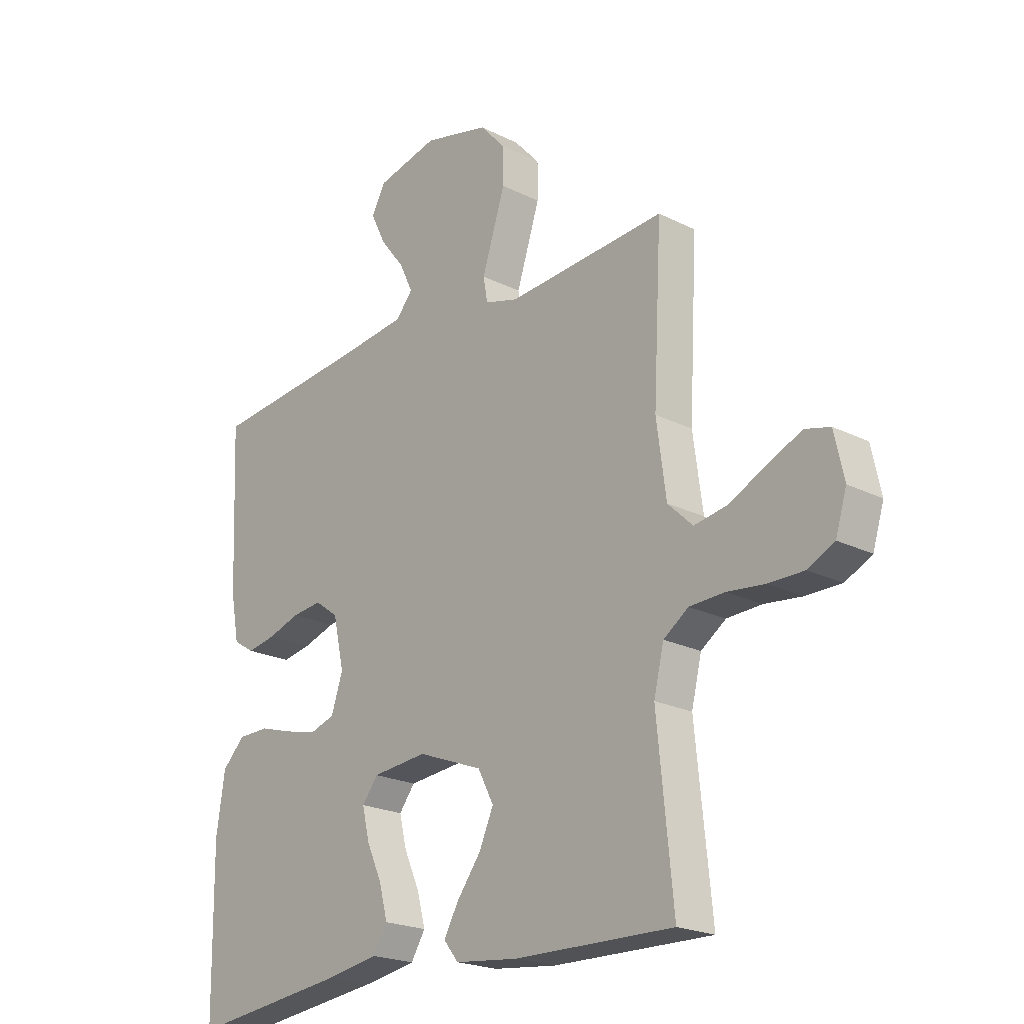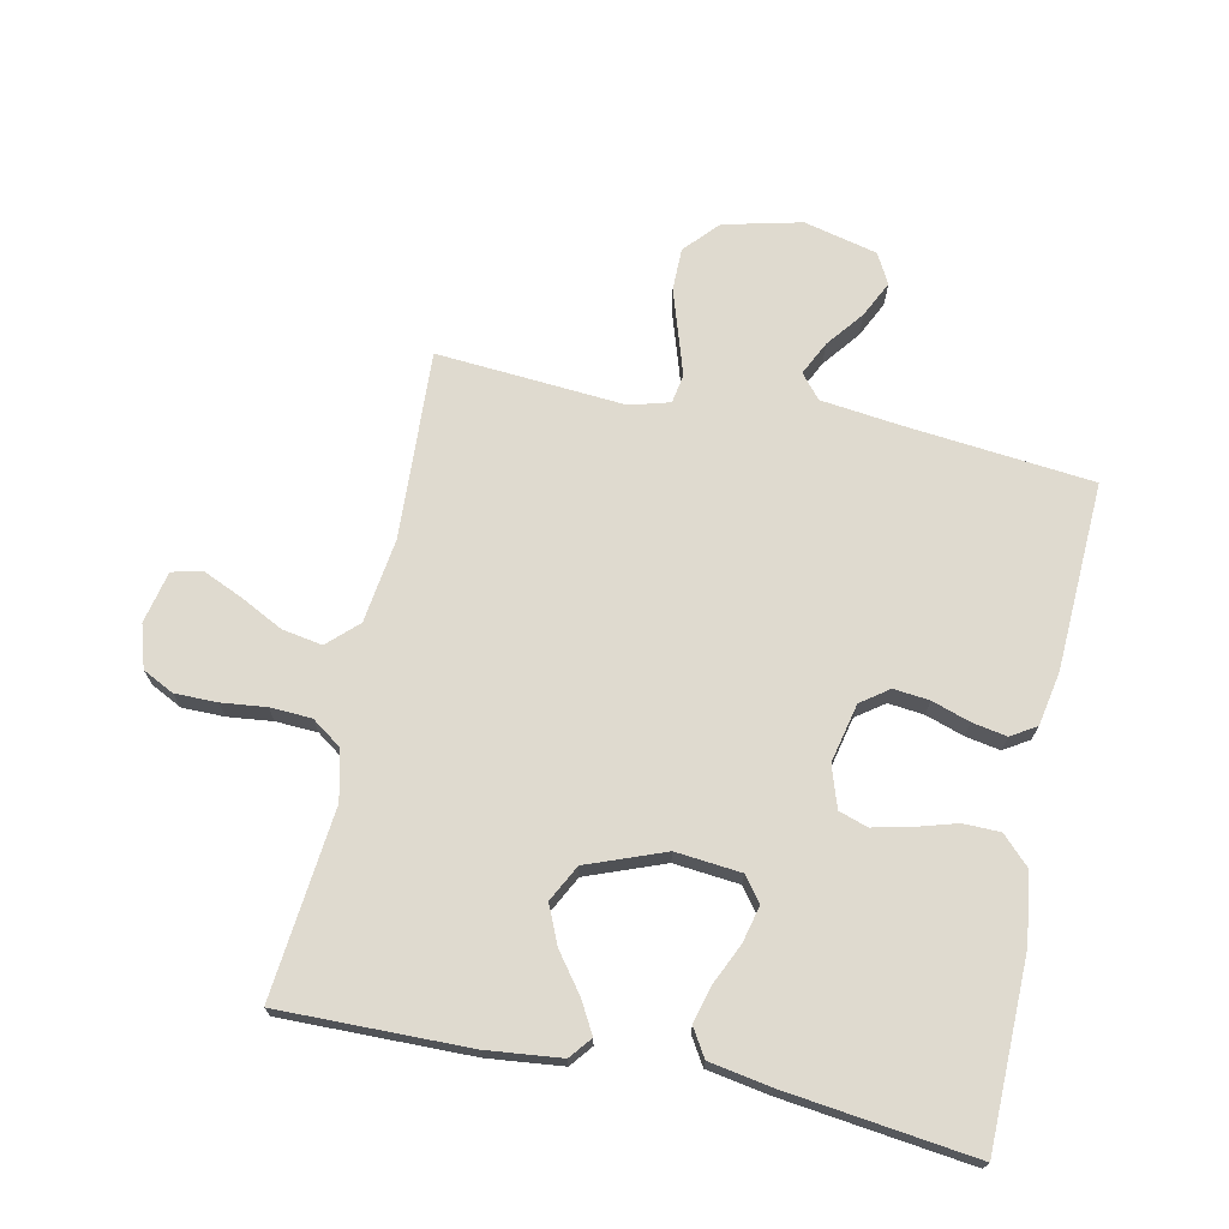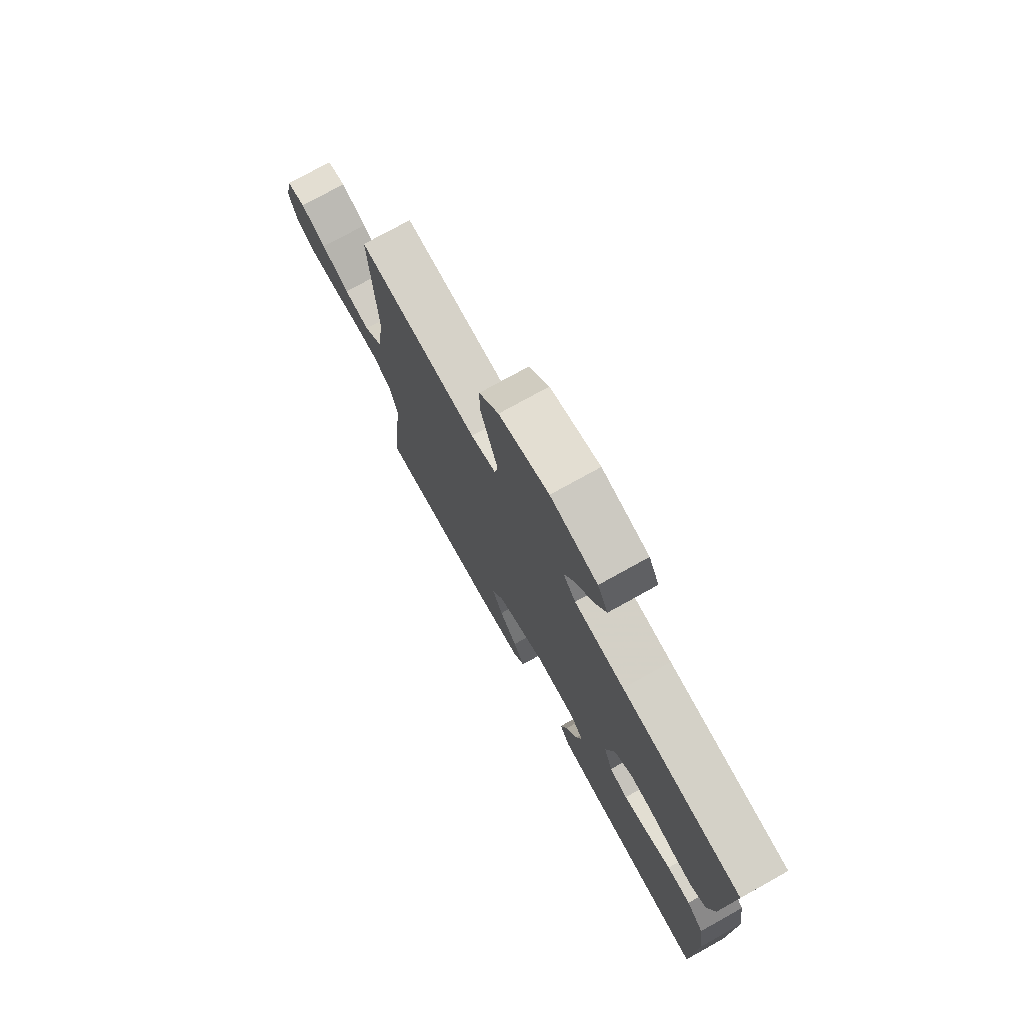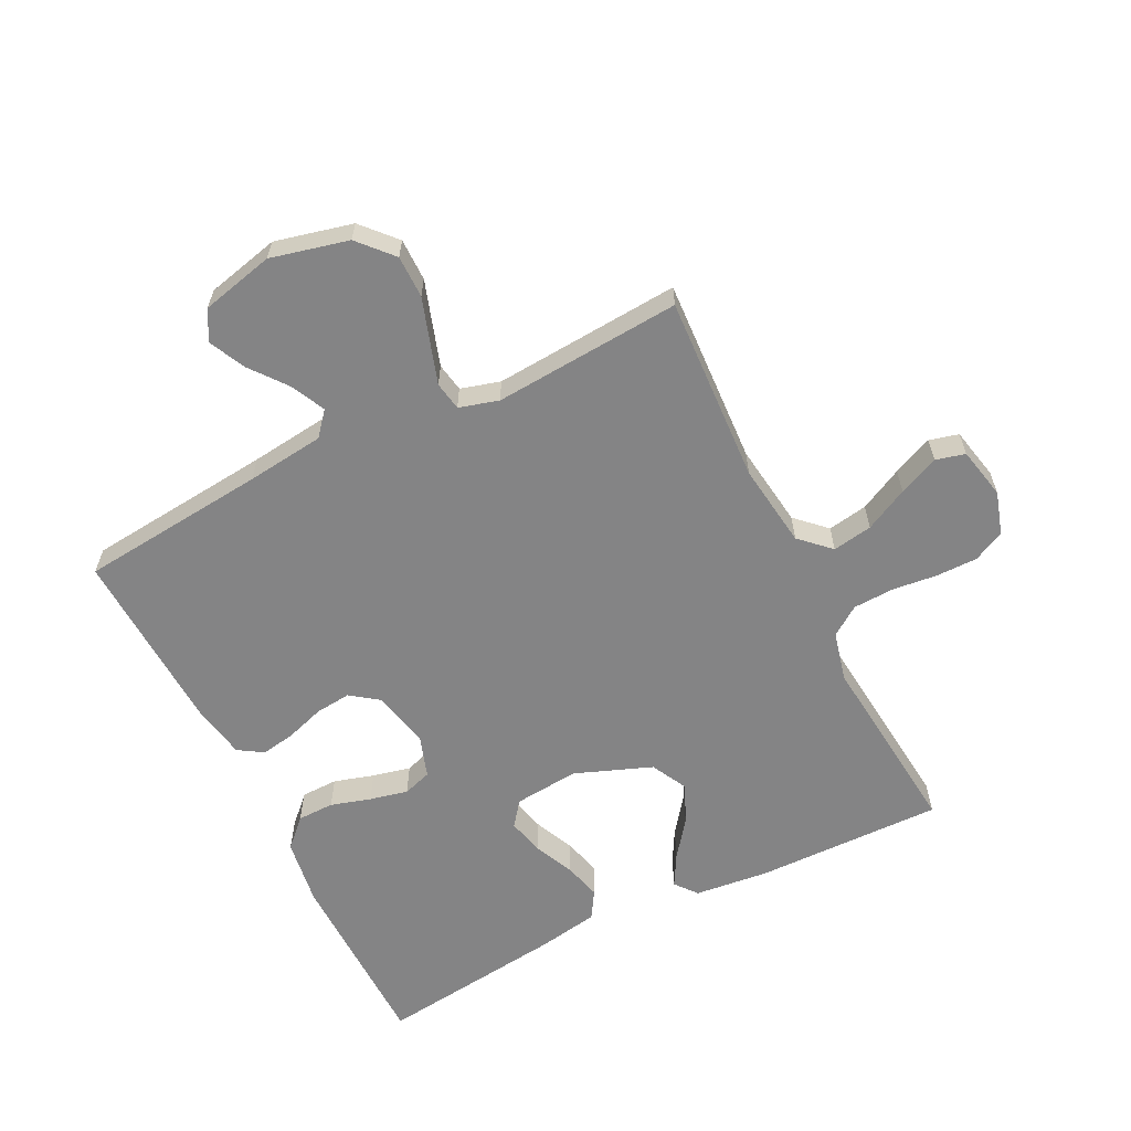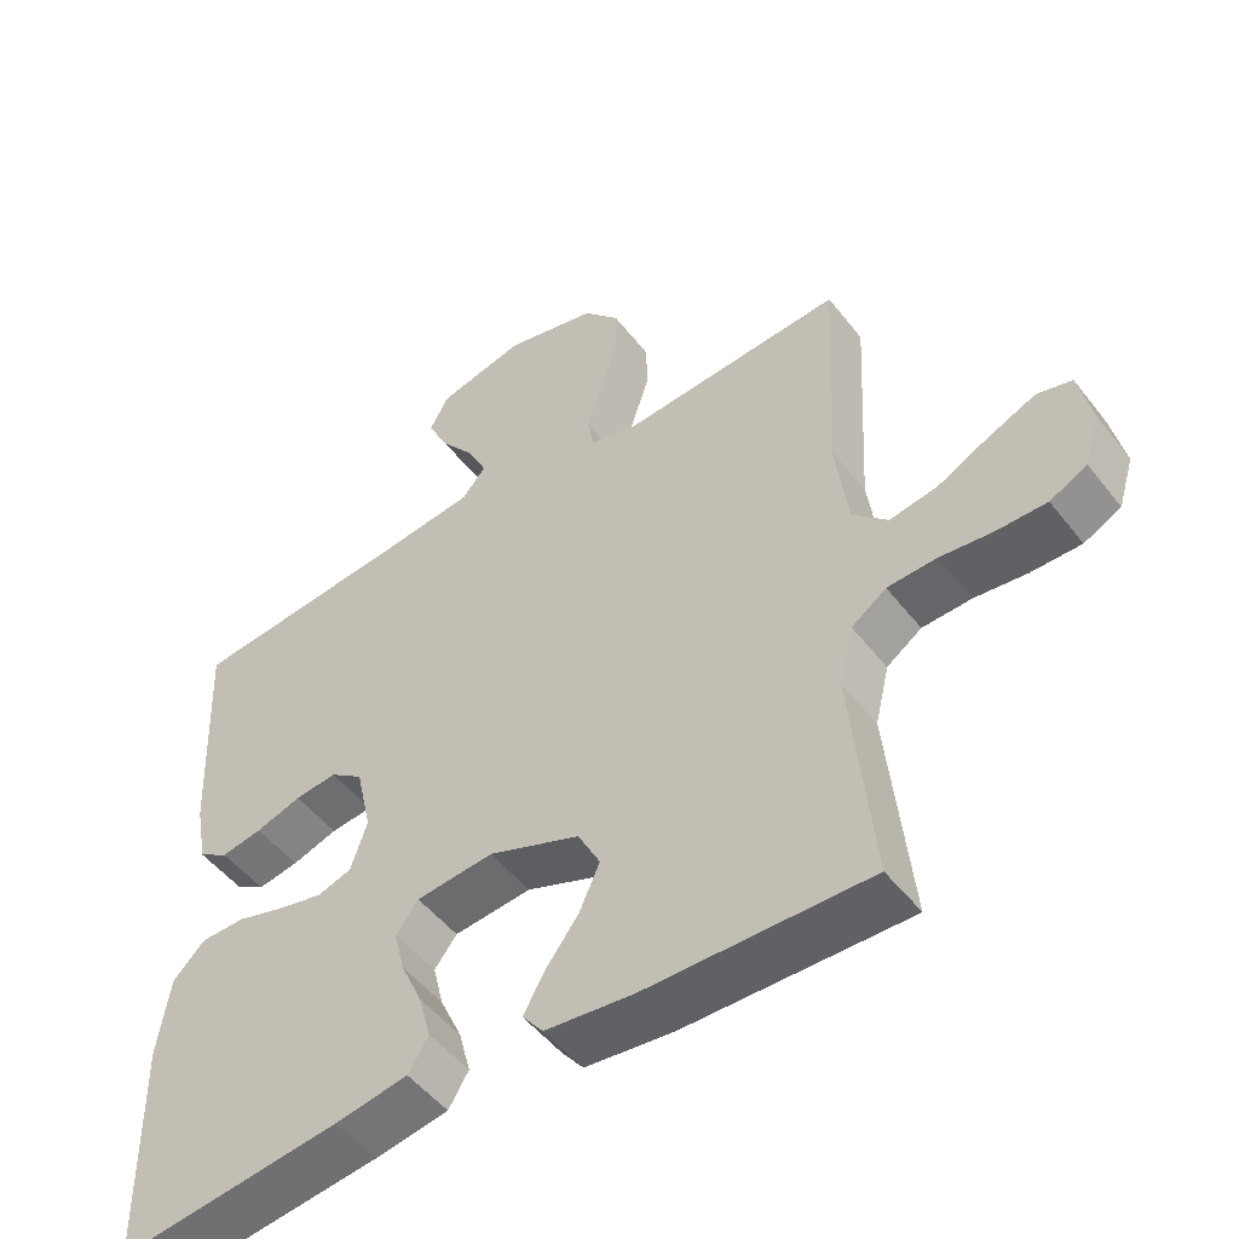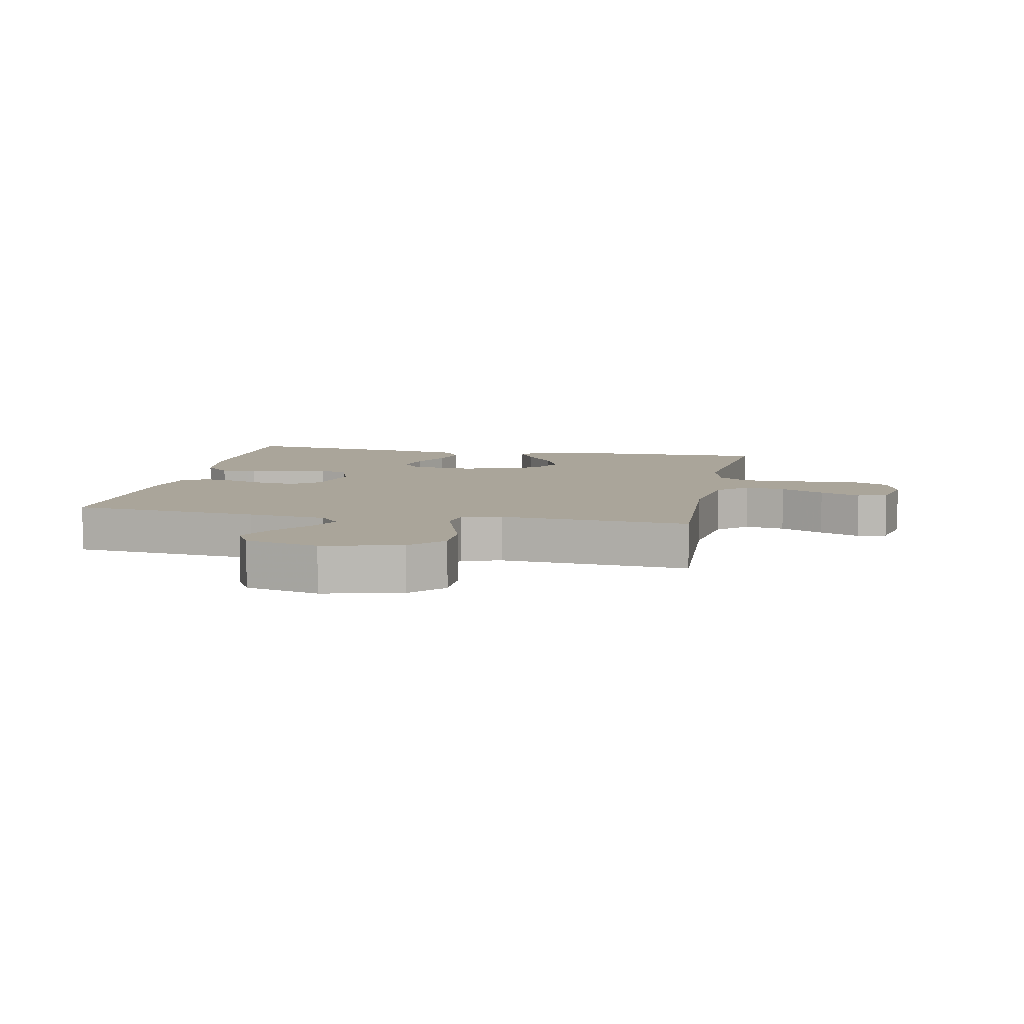
<metadata>
{"format":"obj","ext":"obj","renderer":"f3d","projection":"perspective","resolution":1024,"background":"white","views":[{"elev":-21.4,"azim":48.3,"up":"+Z"},{"elev":70.8,"azim":-168.0,"up":"+Y"},{"elev":75.5,"azim":-119.1,"up":"+Z"},{"elev":-61.5,"azim":26.5,"up":"+Y"},{"elev":-50.2,"azim":36.4,"up":"+Z"},{"elev":7.7,"azim":11.3,"up":"+Y"}]}
</metadata>
<code>
v 0.5 0.07 0.5
v 0.484 0.07 0.2
v 0.502 0.07 0.066
v 0.549 0.07 0.021
v 0.613 0.07 0.032
v 0.682 0.07 0.067
v 0.746 0.07 0.095
v 0.793 0.07 0.083
v 0.811 0.07 0
v 0.79 0.07 -0.068
v 0.74 0.07 -0.093
v 0.673 0.07 -0.093
v 0.602 0.07 -0.085
v 0.536 0.07 -0.088
v 0.489 0.07 -0.121
v 0.47 0.07 -0.2
v 0.5 0.07 -0.5
v 0.2 0.07 -0.495
v 0.081 0.07 -0.482
v 0.053 0.07 -0.447
v 0.081 0.07 -0.397
v 0.126 0.07 -0.337
v 0.153 0.07 -0.276
v 0.123 0.07 -0.218
v 0 0.07 -0.171
v -0.104 0.07 -0.181
v -0.134 0.07 -0.22
v -0.12 0.07 -0.278
v -0.091 0.07 -0.342
v -0.075 0.07 -0.402
v -0.102 0.07 -0.446
v -0.2 0.07 -0.463
v -0.5 0.07 -0.5
v -0.504 0.07 -0.2
v -0.488 0.07 -0.092
v -0.445 0.07 -0.049
v -0.386 0.07 -0.048
v -0.322 0.07 -0.067
v -0.261 0.07 -0.081
v -0.215 0.07 -0.066
v -0.193 0.07 0
v -0.214 0.07 0.094
v -0.258 0.07 0.126
v -0.315 0.07 0.12
v -0.376 0.07 0.1
v -0.431 0.07 0.09
v -0.471 0.07 0.115
v -0.487 0.07 0.2
v -0.5 0.07 0.5
v -0.2 0.07 0.53
v -0.075 0.07 0.545
v -0.043 0.07 0.583
v -0.069 0.07 0.637
v -0.115 0.07 0.696
v -0.143 0.07 0.754
v -0.117 0.07 0.802
v 0 0.07 0.83
v 0.124 0.07 0.8
v 0.173 0.07 0.746
v 0.173 0.07 0.678
v 0.15 0.07 0.607
v 0.129 0.07 0.542
v 0.137 0.07 0.496
v 0.2 0.07 0.478
v 0.5 0 0.5
v 0.484 0 0.2
v 0.502 0 0.066
v 0.549 0 0.021
v 0.613 0 0.032
v 0.682 0 0.067
v 0.746 0 0.095
v 0.793 0 0.083
v 0.811 0 0
v 0.79 0 -0.068
v 0.74 0 -0.093
v 0.673 0 -0.093
v 0.602 0 -0.085
v 0.536 0 -0.088
v 0.489 0 -0.121
v 0.47 0 -0.2
v 0.5 0 -0.5
v 0.2 0 -0.495
v 0.081 0 -0.482
v 0.053 0 -0.447
v 0.081 0 -0.397
v 0.126 0 -0.337
v 0.153 0 -0.276
v 0.123 0 -0.218
v 0 0 -0.171
v -0.104 0 -0.181
v -0.134 0 -0.22
v -0.12 0 -0.278
v -0.091 0 -0.342
v -0.075 0 -0.402
v -0.102 0 -0.446
v -0.2 0 -0.463
v -0.5 0 -0.5
v -0.504 0 -0.2
v -0.488 0 -0.092
v -0.445 0 -0.049
v -0.386 0 -0.048
v -0.322 0 -0.067
v -0.261 0 -0.081
v -0.215 0 -0.066
v -0.193 0 0
v -0.214 0 0.094
v -0.258 0 0.126
v -0.315 0 0.12
v -0.376 0 0.1
v -0.431 0 0.09
v -0.471 0 0.115
v -0.487 0 0.2
v -0.5 0 0.5
v -0.2 0 0.53
v -0.075 0 0.545
v -0.043 0 0.583
v -0.069 0 0.637
v -0.115 0 0.696
v -0.143 0 0.754
v -0.117 0 0.802
v 0 0 0.83
v 0.124 0 0.8
v 0.173 0 0.746
v 0.173 0 0.678
v 0.15 0 0.607
v 0.129 0 0.542
v 0.137 0 0.496
v 0.2 0 0.478
f 58 59 60 61
f 58 61 62
f 57 58 62
f 56 57 62 63
f 53 54 55 56
f 52 53 56 63
f 47 48 49 50
f 47 50 51
f 44 45 46 47
f 43 44 47 51
f 42 43 51 52
f 35 36 37 38
f 35 38 39
f 34 35 39
f 33 34 39 40
f 31 32 33 40
f 28 29 30 31
f 27 28 31 40
f 19 20 21 22
f 19 22 23
f 16 17 18 19
f 15 16 19 23
f 14 15 23 24
f 10 11 12 13
f 10 13 14
f 9 10 14
f 5 6 7 8
f 5 8 9 14
f 64 1 2
f 63 64 2 3
f 41 42 52 63
f 26 27 40 41
f 25 26 41 63
f 24 25 63 3
f 4 5 14 24
f 3 4 24
f 125 124 123 122
f 126 125 122
f 126 122 121
f 127 126 121 120
f 120 119 118 117
f 127 120 117 116
f 114 113 112 111
f 115 114 111
f 111 110 109 108
f 115 111 108 107
f 116 115 107 106
f 102 101 100 99
f 103 102 99
f 103 99 98
f 104 103 98 97
f 104 97 96 95
f 95 94 93 92
f 104 95 92 91
f 86 85 84 83
f 87 86 83
f 83 82 81 80
f 87 83 80 79
f 88 87 79 78
f 77 76 75 74
f 78 77 74
f 78 74 73
f 72 71 70 69
f 78 73 72 69
f 66 65 128
f 67 66 128 127
f 127 116 106 105
f 105 104 91 90
f 127 105 90 89
f 67 127 89 88
f 88 78 69 68
f 88 68 67
f 1 65 66 2
f 2 66 67 3
f 3 67 68 4
f 4 68 69 5
f 5 69 70 6
f 6 70 71 7
f 7 71 72 8
f 8 72 73 9
f 9 73 74 10
f 10 74 75 11
f 11 75 76 12
f 12 76 77 13
f 13 77 78 14
f 14 78 79 15
f 15 79 80 16
f 16 80 81 17
f 17 81 82 18
f 18 82 83 19
f 19 83 84 20
f 20 84 85 21
f 21 85 86 22
f 22 86 87 23
f 23 87 88 24
f 24 88 89 25
f 25 89 90 26
f 26 90 91 27
f 27 91 92 28
f 28 92 93 29
f 29 93 94 30
f 30 94 95 31
f 31 95 96 32
f 32 96 97 33
f 33 97 98 34
f 34 98 99 35
f 35 99 100 36
f 36 100 101 37
f 37 101 102 38
f 38 102 103 39
f 39 103 104 40
f 40 104 105 41
f 41 105 106 42
f 42 106 107 43
f 43 107 108 44
f 44 108 109 45
f 45 109 110 46
f 46 110 111 47
f 47 111 112 48
f 48 112 113 49
f 49 113 114 50
f 50 114 115 51
f 51 115 116 52
f 52 116 117 53
f 53 117 118 54
f 54 118 119 55
f 55 119 120 56
f 56 120 121 57
f 57 121 122 58
f 58 122 123 59
f 59 123 124 60
f 60 124 125 61
f 61 125 126 62
f 62 126 127 63
f 63 127 128 64
f 64 128 65 1

</code>
